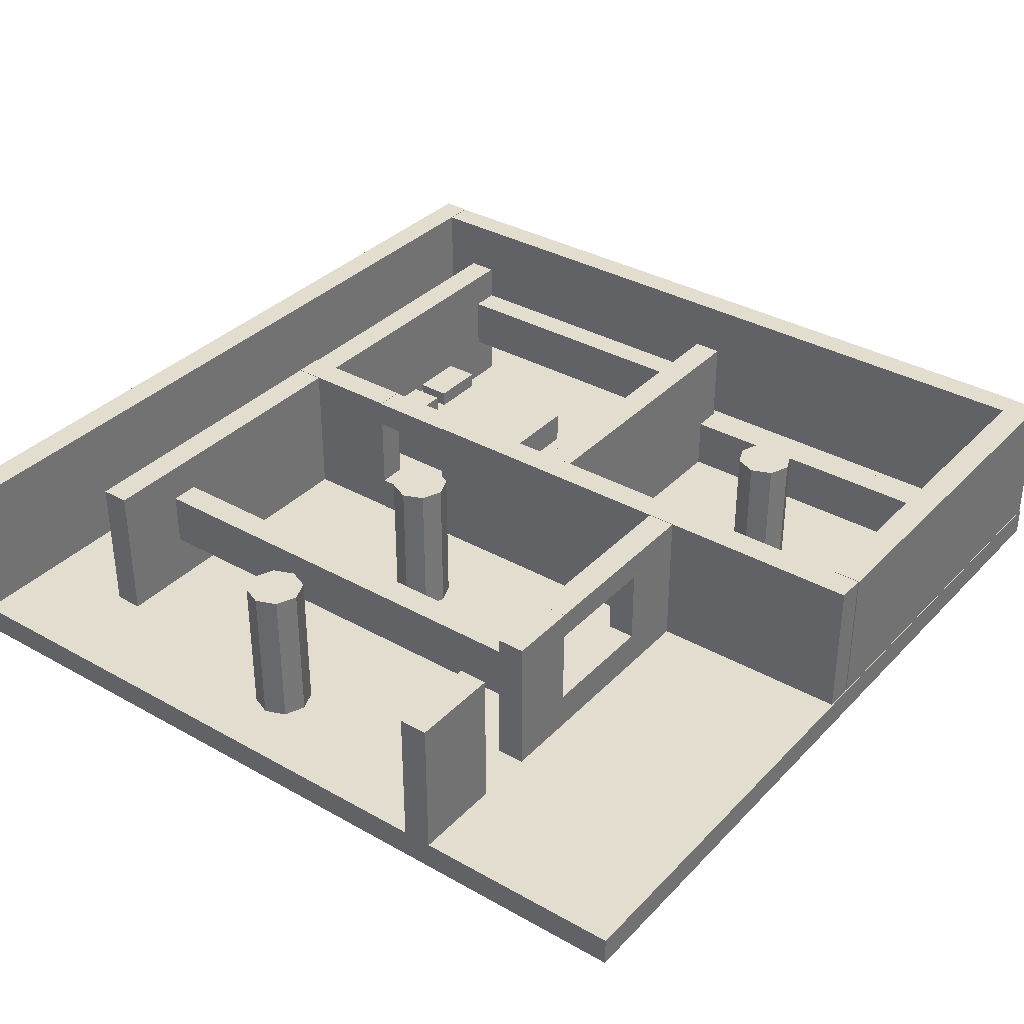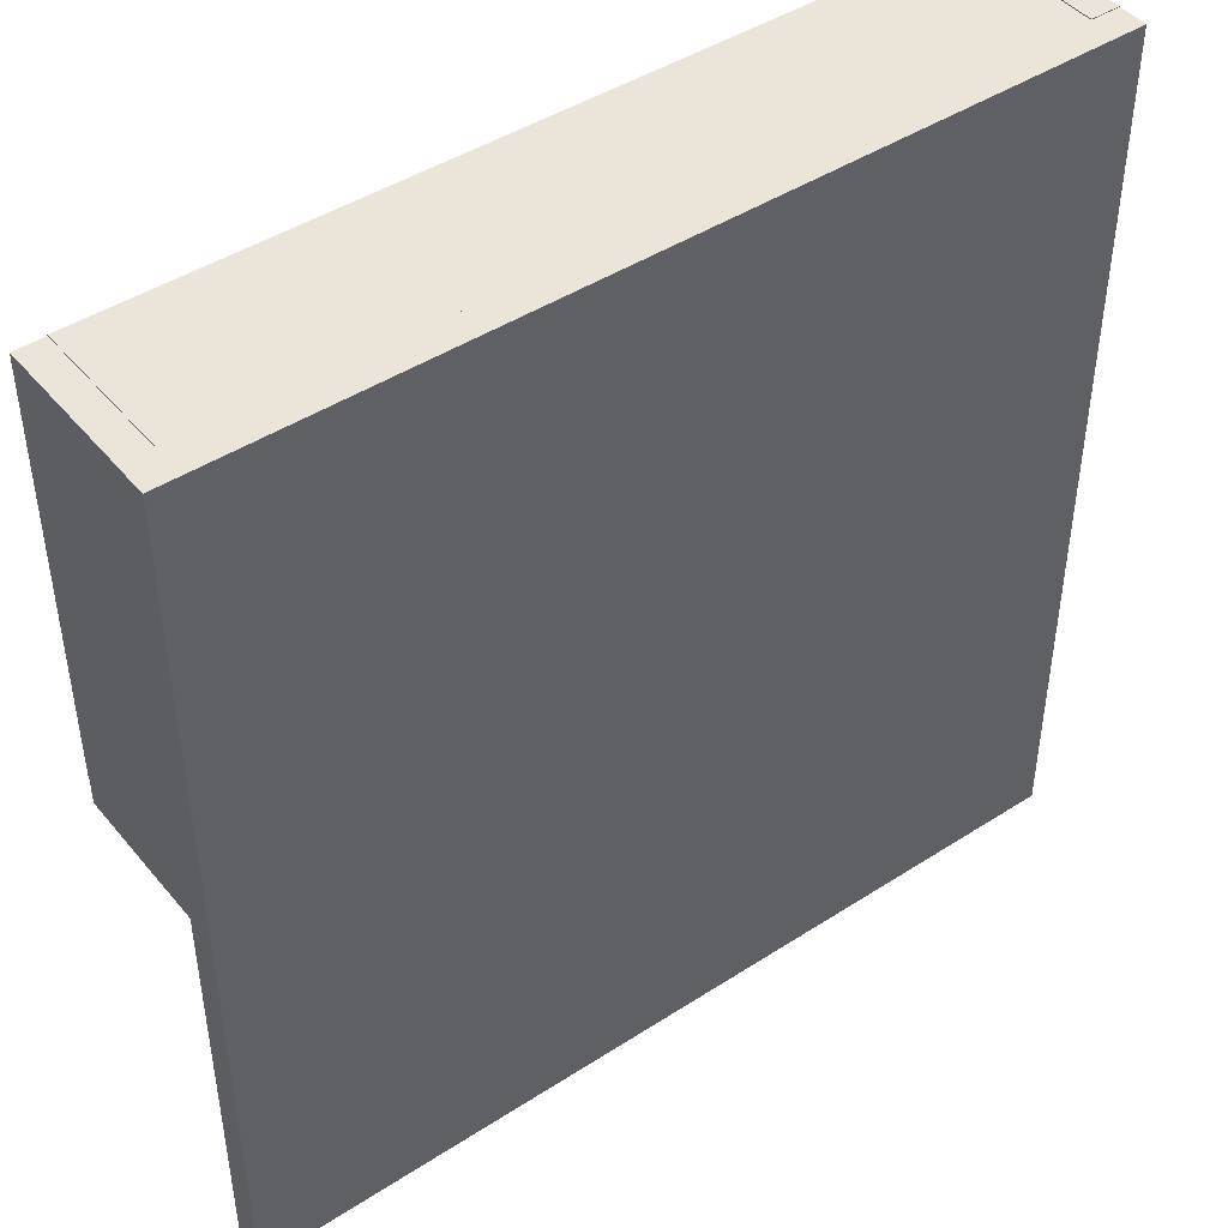
<metadata>
{"format":"obj","ext":"obj","renderer":"f3d","projection":"perspective","resolution":1024,"background":"white","views":[{"elev":35.0,"azim":36.9,"up":"+Z"},{"elev":44.8,"azim":143.1,"up":"+Y"}]}
</metadata>
<code>
v  -175 -4.996 22.53
v  -175 -28.81 54.02
v  -175 -4.996 54.02
v  -175 -28.81 22.53
v  -103.3 -4.996 54.02
v  -103.3 -28.81 54.02
v  -103.3 -4.996 22.53
v  -103.3 -28.81 22.53
v  -175 -4.996 118.8
v  -175 -28.81 141.3
v  -175 -4.996 141.3
v  -175 -28.81 118.8
v  -103.3 -4.996 141.3
v  -103.3 -28.81 141.3
v  -103.3 -4.996 118.8
v  -103.3 -28.81 118.8
v  -277.2 -4.989 23.6
v  -277.2 -28.61 141.7
v  -277.2 -4.989 141.7
v  -277.2 -28.61 23.6
v  -175.1 -4.989 141.7
v  -175.1 -28.61 141.7
v  -175.1 -4.989 23.6
v  -175.1 -28.61 23.6
v  181.5 124.1 142.3
v  164.8 130.9 16.65
v  164.8 131 142.3
v  181.5 124 16.65
v  181.5 90.65 142.3
v  148.1 90.65 142.3
v  164.8 83.73 142.3
v  188.5 107.4 142.3
v  141.2 107.4 142.3
v  148.1 124.1 142.3
v  188.5 107.3 16.66
v  148.1 90.62 16.66
v  181.5 90.62 16.66
v  164.8 83.71 16.66
v  141.2 107.3 16.66
v  148.1 124 16.65
v  -44.04 -287.3 142.3
v  -60.74 -280.4 16.65
v  -60.74 -280.4 142.3
v  -44.04 -287.3 16.65
v  -44.04 -320.7 142.3
v  -77.44 -320.7 142.3
v  -60.74 -327.6 142.3
v  -37.12 -304 142.3
v  -84.36 -304 142.3
v  -77.44 -287.3 142.3
v  -37.12 -304 16.66
v  -77.44 -320.7 16.66
v  -44.04 -320.7 16.66
v  -60.74 -327.6 16.66
v  -84.36 -304 16.66
v  -77.44 -287.3 16.65
v  -44.04 -95.14 142.3
v  -60.74 -88.25 16.65
v  -60.74 -88.23 142.3
v  -44.04 -95.17 16.65
v  -44.04 -128.6 142.3
v  -77.44 -128.6 142.3
v  -60.74 -135.5 142.3
v  -37.12 -111.8 142.3
v  -84.36 -111.8 142.3
v  -77.44 -95.14 142.3
v  -37.12 -111.9 16.66
v  -77.44 -128.6 16.66
v  -44.04 -128.6 16.66
v  -60.74 -135.5 16.66
v  -84.36 -111.9 16.66
v  -77.44 -95.17 16.65
v  -245.7 164.9 45.88
v  -245.7 117.6 64.78
v  -245.7 164.9 64.78
v  -245.7 117.6 45.88
v  -217.3 164.9 64.78
v  -217.3 117.6 64.78
v  -217.3 164.9 45.88
v  -217.3 117.6 45.88
v  -245.7 107.1 45.88
v  -245.7 59.89 64.78
v  -245.7 107.1 64.78
v  -245.7 59.89 45.88
v  -217.3 107.1 64.78
v  -217.3 59.89 64.78
v  -217.3 107.1 45.88
v  -217.3 59.89 45.88
v  -253.7 170.9 15.64
v  -253.7 52.77 51.08
v  -253.7 170.9 51.08
v  -253.7 52.77 15.64
v  -112 170.9 51.08
v  -112 52.77 51.08
v  -112 170.9 15.64
v  -112 52.77 15.64
v  -257.8 -204.8 64.62
v  -257.8 -228.4 110.1
v  -257.8 -204.8 110.1
v  -257.8 -228.4 64.62
v  133.3 -204.8 110.1
v  133.3 -228.4 110.1
v  133.3 -204.8 64.62
v  133.3 -228.4 64.62
v  26.09 245.3 22.76
v  26.09 221.7 68.23
v  26.09 245.3 68.23
v  26.09 221.7 22.76
v  302.3 245.3 68.23
v  302.3 221.7 68.23
v  302.3 245.3 22.76
v  302.3 221.7 22.76
v  -253 245.3 65.14
v  -253 221.7 110.6
v  -253 245.3 110.6
v  -253 221.7 65.14
v  3.578 245.3 110.6
v  3.578 221.7 110.6
v  3.578 245.3 65.14
v  3.578 221.7 65.14
v  3.224 245.6 23.16
v  3.224 -4.367 141.3
v  3.224 245.6 141.3
v  3.224 -4.367 23.16
v  26.85 245.6 141.3
v  26.85 -4.367 141.3
v  26.85 245.6 23.16
v  26.85 -4.367 23.16
v  130.3 -86.14 20.59
v  130.3 -189.2 54.43
v  130.3 -86.14 54.43
v  130.3 -189.2 20.59
v  153.9 -86.14 54.43
v  153.9 -189.2 54.43
v  153.9 -86.14 20.59
v  153.9 -189.2 20.59
v  130.2 -86.14 118.8
v  130.2 -189.2 141.3
v  130.2 -86.14 141.3
v  130.2 -189.2 118.8
v  153.8 -86.14 141.3
v  153.8 -189.2 141.3
v  153.8 -86.14 118.8
v  153.8 -189.2 118.8
v  130.3 -189.3 23.16
v  130.3 -247.5 141.3
v  130.3 -189.3 141.3
v  130.3 -247.5 23.16
v  153.9 -189.3 141.3
v  153.9 -247.5 141.3
v  153.9 -189.3 23.16
v  153.9 -247.5 23.16
v  130.3 -296.2 23.16
v  130.3 -371.5 141.3
v  130.3 -296.2 141.3
v  130.3 -371.5 23.16
v  153.9 -296.2 141.3
v  153.9 -371.5 141.3
v  153.9 -296.2 23.16
v  153.9 -371.5 23.16
v  130.3 -28.19 23.16
v  130.3 -86.44 141.3
v  130.3 -28.19 141.3
v  130.3 -86.44 23.16
v  153.9 -28.19 141.3
v  153.9 -86.44 141.3
v  153.9 -28.19 23.16
v  153.9 -86.44 23.16
v  -276.6 245.2 23.16
v  -276.6 -4.758 141.3
v  -276.6 245.2 141.3
v  -276.6 -4.758 23.16
v  -253 245.2 141.3
v  -253 -4.758 141.3
v  -253 245.2 23.16
v  -253 -4.758 23.16
v  -277.5 -27.57 23.16
v  -277.5 -288.7 141.3
v  -277.5 -27.57 141.3
v  -277.5 -288.7 23.16
v  -253.9 -27.57 141.3
v  -253.9 -288.7 141.3
v  -253.9 -27.57 23.16
v  -253.9 -288.7 23.16
v  -359.9 337.4 23.4
v  -359.9 313.7 141.5
v  -359.9 337.4 141.5
v  -359.9 313.7 23.4
v  301.2 337.4 141.5
v  301.2 313.7 141.5
v  301.2 337.4 23.4
v  301.2 313.7 23.4
v  300.8 336.6 23.33
v  300.8 -4.165 141.4
v  300.8 336.6 141.4
v  300.8 -4.165 23.33
v  324.4 336.6 141.4
v  324.4 -4.165 141.4
v  324.4 336.6 23.33
v  324.4 -4.165 23.33
v  -383.8 337.9 23.63
v  -383.8 -370.8 141.7
v  -383.8 337.9 141.7
v  -383.8 -370.8 23.63
v  -360.2 337.9 141.7
v  -360.2 -370.8 141.7
v  -360.2 337.9 23.63
v  -360.2 -370.8 23.63
v  -103.1 -4.989 23.6
v  -103.1 -28.61 141.7
v  -103.1 -4.989 141.7
v  -103.1 -28.61 23.6
v  324 -4.989 141.7
v  324 -28.61 141.7
v  324 -4.989 23.6
v  324 -28.61 23.6
v  -383.7 337.5 -0.1969
v  -383.7 -371.1 23.43
v  -383.7 337.5 23.43
v  -383.7 -371.1 -0.1969
v  325 337.5 23.43
v  325 -371.1 23.43
v  325 337.5 -0.1969
v  325 -371.1 -0.1969
g ID2
f 1 2 3
f 2 1 4
f 5 2 6
f 2 5 3
f 5 1 3
f 1 5 7
f 1 8 4
f 8 1 7
f 8 2 4
f 2 8 6
f 8 5 6
f 5 8 7
g ID2
f 4 1 2
f 3 2 1
f 3 5 2
f 6 2 5
f 7 5 1
f 3 1 5
f 7 1 8
f 4 8 1
f 6 8 2
f 4 2 8
f 7 8 5
f 6 5 8
g ID2
l 2 3
l 3 1
l 4 1
l 4 2
l 6 2
l 5 6
l 3 5
l 5 7
l 1 7
l 7 8
l 8 4
l 8 6
g ID2
f 9 10 11
f 10 9 12
f 13 10 14
f 10 13 11
f 13 9 11
f 9 13 15
f 9 16 12
f 16 9 15
f 16 10 12
f 10 16 14
f 16 13 14
f 13 16 15
g ID2
f 12 9 10
f 11 10 9
f 11 13 10
f 14 10 13
f 15 13 9
f 11 9 13
f 15 9 16
f 12 16 9
f 14 16 10
f 12 10 16
f 15 16 13
f 14 13 16
g ID2
l 10 11
l 11 9
l 12 9
l 12 10
l 14 10
l 13 14
l 11 13
l 13 15
l 9 15
l 15 16
l 16 12
l 16 14
g ID2
f 17 18 19
f 18 17 20
f 21 18 22
f 18 21 19
f 21 17 19
f 17 21 23
f 17 24 20
f 24 17 23
f 24 18 20
f 18 24 22
f 24 21 22
f 21 24 23
g ID2
f 20 17 18
f 19 18 17
f 19 21 18
f 22 18 21
f 23 21 17
f 19 17 21
f 23 17 24
f 20 24 17
f 22 24 18
f 20 18 24
f 23 24 21
f 22 21 24
g ID2
l 18 19
l 19 17
l 20 17
l 20 18
l 22 18
l 21 22
l 19 21
l 21 23
l 17 23
l 23 24
l 24 20
l 24 22
g ID2
f 25 26 27
f 26 25 28
f 29 30 31
f 30 29 32
f 30 32 33
f 33 32 25
f 33 25 34
f 34 25 27
f 35 25 32
f 25 35 28
f 36 37 38
f 37 36 39
f 37 39 35
f 35 39 40
f 35 40 28
f 28 40 26
f 27 40 34
f 40 27 26
f 34 39 33
f 39 34 40
f 33 36 30
f 36 33 39
f 38 30 36
f 30 38 31
f 37 31 38
f 31 37 29
f 37 32 29
f 32 37 35
g ID2
f 28 25 26
f 27 26 25
f 27 25 34
f 34 25 33
f 25 32 33
f 33 32 30
f 32 29 30
f 31 30 29
f 28 35 25
f 32 25 35
f 26 40 28
f 28 40 35
f 40 39 35
f 35 39 37
f 39 36 37
f 38 37 36
f 26 27 40
f 34 40 27
f 40 34 39
f 33 39 34
f 39 33 36
f 30 36 33
f 31 38 30
f 36 30 38
f 29 37 31
f 38 31 37
f 35 37 32
f 29 32 37
g ID2
l 27 25
l 25 28
l 26 28
l 26 27
l 25 32
l 34 27
l 33 34
l 30 33
l 31 30
l 29 31
l 32 29
l 35 32
l 28 35
l 35 37
l 37 38
l 38 36
l 39 36
l 40 39
l 40 26
l 34 40
l 39 33
l 30 36
l 38 31
l 29 37
g ID2
f 41 42 43
f 42 41 44
f 45 46 47
f 46 45 48
f 46 48 49
f 49 48 41
f 49 41 50
f 50 41 43
f 51 41 48
f 41 51 44
f 52 53 54
f 53 52 55
f 53 55 51
f 51 55 56
f 51 56 44
f 44 56 42
f 43 56 50
f 56 43 42
f 50 55 49
f 55 50 56
f 49 52 46
f 52 49 55
f 54 46 52
f 46 54 47
f 53 47 54
f 47 53 45
f 53 48 45
f 48 53 51
g ID2
f 44 41 42
f 43 42 41
f 43 41 50
f 50 41 49
f 41 48 49
f 49 48 46
f 48 45 46
f 47 46 45
f 44 51 41
f 48 41 51
f 42 56 44
f 44 56 51
f 56 55 51
f 51 55 53
f 55 52 53
f 54 53 52
f 42 43 56
f 50 56 43
f 56 50 55
f 49 55 50
f 55 49 52
f 46 52 49
f 47 54 46
f 52 46 54
f 45 53 47
f 54 47 53
f 51 53 48
f 45 48 53
g ID2
l 43 41
l 41 44
l 42 44
l 42 43
l 41 48
l 50 43
l 49 50
l 46 49
l 47 46
l 45 47
l 48 45
l 51 48
l 44 51
l 51 53
l 53 54
l 54 52
l 55 52
l 56 55
l 56 42
l 50 56
l 55 49
l 46 52
l 54 47
l 45 53
g ID2
f 57 58 59
f 58 57 60
f 61 62 63
f 62 61 64
f 62 64 65
f 65 64 57
f 65 57 66
f 66 57 59
f 67 57 64
f 57 67 60
f 68 69 70
f 69 68 71
f 69 71 67
f 67 71 72
f 67 72 60
f 60 72 58
f 59 72 66
f 72 59 58
f 66 71 65
f 71 66 72
f 65 68 62
f 68 65 71
f 70 62 68
f 62 70 63
f 69 63 70
f 63 69 61
f 69 64 61
f 64 69 67
g ID2
f 60 57 58
f 59 58 57
f 59 57 66
f 66 57 65
f 57 64 65
f 65 64 62
f 64 61 62
f 63 62 61
f 60 67 57
f 64 57 67
f 58 72 60
f 60 72 67
f 72 71 67
f 67 71 69
f 71 68 69
f 70 69 68
f 58 59 72
f 66 72 59
f 72 66 71
f 65 71 66
f 71 65 68
f 62 68 65
f 63 70 62
f 68 62 70
f 61 69 63
f 70 63 69
f 67 69 64
f 61 64 69
g ID2
l 59 57
l 57 60
l 58 60
l 58 59
l 57 64
l 66 59
l 65 66
l 62 65
l 63 62
l 61 63
l 64 61
l 67 64
l 60 67
l 67 69
l 69 70
l 70 68
l 71 68
l 72 71
l 72 58
l 66 72
l 71 65
l 62 68
l 70 63
l 61 69
g ID2
f 73 74 75
f 74 73 76
f 77 74 78
f 74 77 75
f 77 73 75
f 73 77 79
f 73 80 76
f 80 73 79
f 80 74 76
f 74 80 78
f 80 77 78
f 77 80 79
g ID2
f 76 73 74
f 75 74 73
f 75 77 74
f 78 74 77
f 79 77 73
f 75 73 77
f 79 73 80
f 76 80 73
f 78 80 74
f 76 74 80
f 79 80 77
f 78 77 80
g ID2
l 74 75
l 75 73
l 76 73
l 76 74
l 78 74
l 77 78
l 75 77
l 77 79
l 73 79
l 79 80
l 80 76
l 80 78
g ID2
f 81 82 83
f 82 81 84
f 85 82 86
f 82 85 83
f 85 81 83
f 81 85 87
f 81 88 84
f 88 81 87
f 88 82 84
f 82 88 86
f 88 85 86
f 85 88 87
g ID2
f 84 81 82
f 83 82 81
f 83 85 82
f 86 82 85
f 87 85 81
f 83 81 85
f 87 81 88
f 84 88 81
f 86 88 82
f 84 82 88
f 87 88 85
f 86 85 88
g ID2
l 82 83
l 83 81
l 84 81
l 84 82
l 86 82
l 85 86
l 83 85
l 85 87
l 81 87
l 87 88
l 88 84
l 88 86
g ID2
f 89 90 91
f 90 89 92
f 93 90 94
f 90 93 91
f 93 89 91
f 89 93 95
f 89 96 92
f 96 89 95
f 96 90 92
f 90 96 94
f 96 93 94
f 93 96 95
g ID2
f 92 89 90
f 91 90 89
f 91 93 90
f 94 90 93
f 95 93 89
f 91 89 93
f 95 89 96
f 92 96 89
f 94 96 90
f 92 90 96
f 95 96 93
f 94 93 96
g ID2
l 90 91
l 91 89
l 92 89
l 92 90
l 94 90
l 93 94
l 91 93
l 93 95
l 89 95
l 95 96
l 96 92
l 96 94
g ID2
f 97 98 99
f 98 97 100
f 101 98 102
f 98 101 99
f 101 97 99
f 97 101 103
f 97 104 100
f 104 97 103
f 104 98 100
f 98 104 102
f 104 101 102
f 101 104 103
g ID2
f 100 97 98
f 99 98 97
f 99 101 98
f 102 98 101
f 103 101 97
f 99 97 101
f 103 97 104
f 100 104 97
f 102 104 98
f 100 98 104
f 103 104 101
f 102 101 104
g ID2
l 98 99
l 99 97
l 100 97
l 100 98
l 102 98
l 101 102
l 99 101
l 101 103
l 97 103
l 103 104
l 104 100
l 104 102
g ID2
f 105 106 107
f 106 105 108
f 109 106 110
f 106 109 107
f 109 105 107
f 105 109 111
f 105 112 108
f 112 105 111
f 112 106 108
f 106 112 110
f 112 109 110
f 109 112 111
g ID2
f 108 105 106
f 107 106 105
f 107 109 106
f 110 106 109
f 111 109 105
f 107 105 109
f 111 105 112
f 108 112 105
f 110 112 106
f 108 106 112
f 111 112 109
f 110 109 112
g ID2
l 106 107
l 107 105
l 108 105
l 108 106
l 110 106
l 109 110
l 107 109
l 109 111
l 105 111
l 111 112
l 112 108
l 112 110
g ID2
f 113 114 115
f 114 113 116
f 117 114 118
f 114 117 115
f 117 113 115
f 113 117 119
f 113 120 116
f 120 113 119
f 120 114 116
f 114 120 118
f 120 117 118
f 117 120 119
g ID2
f 116 113 114
f 115 114 113
f 115 117 114
f 118 114 117
f 119 117 113
f 115 113 117
f 119 113 120
f 116 120 113
f 118 120 114
f 116 114 120
f 119 120 117
f 118 117 120
g ID2
l 114 115
l 115 113
l 116 113
l 116 114
l 118 114
l 117 118
l 115 117
l 117 119
l 113 119
l 119 120
l 120 116
l 120 118
g ID2
f 121 122 123
f 122 121 124
f 125 122 126
f 122 125 123
f 125 121 123
f 121 125 127
f 121 128 124
f 128 121 127
f 128 122 124
f 122 128 126
f 128 125 126
f 125 128 127
g ID2
f 124 121 122
f 123 122 121
f 123 125 122
f 126 122 125
f 127 125 121
f 123 121 125
f 127 121 128
f 124 128 121
f 126 128 122
f 124 122 128
f 127 128 125
f 126 125 128
g ID2
l 122 123
l 123 121
l 124 121
l 124 122
l 126 122
l 125 126
l 123 125
l 125 127
l 121 127
l 127 128
l 128 124
l 128 126
g ID2
f 129 130 131
f 130 129 132
f 133 130 134
f 130 133 131
f 133 129 131
f 129 133 135
f 129 136 132
f 136 129 135
f 136 130 132
f 130 136 134
f 136 133 134
f 133 136 135
g ID2
f 132 129 130
f 131 130 129
f 131 133 130
f 134 130 133
f 135 133 129
f 131 129 133
f 135 129 136
f 132 136 129
f 134 136 130
f 132 130 136
f 135 136 133
f 134 133 136
g ID2
l 130 131
l 131 129
l 132 129
l 132 130
l 134 130
l 133 134
l 131 133
l 133 135
l 129 135
l 135 136
l 136 132
l 136 134
g ID2
f 137 138 139
f 138 137 140
f 141 138 142
f 138 141 139
f 141 137 139
f 137 141 143
f 137 144 140
f 144 137 143
f 144 138 140
f 138 144 142
f 144 141 142
f 141 144 143
g ID2
f 140 137 138
f 139 138 137
f 139 141 138
f 142 138 141
f 143 141 137
f 139 137 141
f 143 137 144
f 140 144 137
f 142 144 138
f 140 138 144
f 143 144 141
f 142 141 144
g ID2
l 138 139
l 139 137
l 140 137
l 140 138
l 142 138
l 141 142
l 139 141
l 141 143
l 137 143
l 143 144
l 144 140
l 144 142
g ID2
f 145 146 147
f 146 145 148
f 149 146 150
f 146 149 147
f 149 145 147
f 145 149 151
f 145 152 148
f 152 145 151
f 152 146 148
f 146 152 150
f 152 149 150
f 149 152 151
g ID2
f 148 145 146
f 147 146 145
f 147 149 146
f 150 146 149
f 151 149 145
f 147 145 149
f 151 145 152
f 148 152 145
f 150 152 146
f 148 146 152
f 151 152 149
f 150 149 152
g ID2
l 146 147
l 147 145
l 148 145
l 148 146
l 150 146
l 149 150
l 147 149
l 149 151
l 145 151
l 151 152
l 152 148
l 152 150
g ID2
f 153 154 155
f 154 153 156
f 157 154 158
f 154 157 155
f 157 153 155
f 153 157 159
f 153 160 156
f 160 153 159
f 160 154 156
f 154 160 158
f 160 157 158
f 157 160 159
g ID2
f 156 153 154
f 155 154 153
f 155 157 154
f 158 154 157
f 159 157 153
f 155 153 157
f 159 153 160
f 156 160 153
f 158 160 154
f 156 154 160
f 159 160 157
f 158 157 160
g ID2
l 154 155
l 155 153
l 156 153
l 156 154
l 158 154
l 157 158
l 155 157
l 157 159
l 153 159
l 159 160
l 160 156
l 160 158
g ID2
f 161 162 163
f 162 161 164
f 165 162 166
f 162 165 163
f 165 161 163
f 161 165 167
f 161 168 164
f 168 161 167
f 168 162 164
f 162 168 166
f 168 165 166
f 165 168 167
g ID2
f 164 161 162
f 163 162 161
f 163 165 162
f 166 162 165
f 167 165 161
f 163 161 165
f 167 161 168
f 164 168 161
f 166 168 162
f 164 162 168
f 167 168 165
f 166 165 168
g ID2
l 162 163
l 163 161
l 164 161
l 164 162
l 166 162
l 165 166
l 163 165
l 165 167
l 161 167
l 167 168
l 168 164
l 168 166
g ID2
f 169 170 171
f 170 169 172
f 173 170 174
f 170 173 171
f 173 169 171
f 169 173 175
f 169 176 172
f 176 169 175
f 176 170 172
f 170 176 174
f 176 173 174
f 173 176 175
g ID2
f 172 169 170
f 171 170 169
f 171 173 170
f 174 170 173
f 175 173 169
f 171 169 173
f 175 169 176
f 172 176 169
f 174 176 170
f 172 170 176
f 175 176 173
f 174 173 176
g ID2
l 170 171
l 171 169
l 172 169
l 172 170
l 174 170
l 173 174
l 171 173
l 173 175
l 169 175
l 175 176
l 176 172
l 176 174
g ID2
f 177 178 179
f 178 177 180
f 181 178 182
f 178 181 179
f 181 177 179
f 177 181 183
f 177 184 180
f 184 177 183
f 184 178 180
f 178 184 182
f 184 181 182
f 181 184 183
g ID2
f 180 177 178
f 179 178 177
f 179 181 178
f 182 178 181
f 183 181 177
f 179 177 181
f 183 177 184
f 180 184 177
f 182 184 178
f 180 178 184
f 183 184 181
f 182 181 184
g ID2
l 178 179
l 179 177
l 180 177
l 180 178
l 182 178
l 181 182
l 179 181
l 181 183
l 177 183
l 183 184
l 184 180
l 184 182
g ID2
f 185 186 187
f 186 185 188
f 189 186 190
f 186 189 187
f 189 185 187
f 185 189 191
f 185 192 188
f 192 185 191
f 192 186 188
f 186 192 190
f 192 189 190
f 189 192 191
g ID2
f 188 185 186
f 187 186 185
f 187 189 186
f 190 186 189
f 191 189 185
f 187 185 189
f 191 185 192
f 188 192 185
f 190 192 186
f 188 186 192
f 191 192 189
f 190 189 192
g ID2
l 186 187
l 187 185
l 188 185
l 188 186
l 190 186
l 189 190
l 187 189
l 189 191
l 185 191
l 191 192
l 192 188
l 192 190
g ID2
f 193 194 195
f 194 193 196
f 197 194 198
f 194 197 195
f 197 193 195
f 193 197 199
f 193 200 196
f 200 193 199
f 200 194 196
f 194 200 198
f 200 197 198
f 197 200 199
g ID2
f 196 193 194
f 195 194 193
f 195 197 194
f 198 194 197
f 199 197 193
f 195 193 197
f 199 193 200
f 196 200 193
f 198 200 194
f 196 194 200
f 199 200 197
f 198 197 200
g ID2
l 194 195
l 195 193
l 196 193
l 196 194
l 198 194
l 197 198
l 195 197
l 197 199
l 193 199
l 199 200
l 200 196
l 200 198
g ID2
f 201 202 203
f 202 201 204
f 205 202 206
f 202 205 203
f 205 201 203
f 201 205 207
f 201 208 204
f 208 201 207
f 208 202 204
f 202 208 206
f 208 205 206
f 205 208 207
g ID2
f 204 201 202
f 203 202 201
f 203 205 202
f 206 202 205
f 207 205 201
f 203 201 205
f 207 201 208
f 204 208 201
f 206 208 202
f 204 202 208
f 207 208 205
f 206 205 208
g ID2
l 202 203
l 203 201
l 204 201
l 204 202
l 206 202
l 205 206
l 203 205
l 205 207
l 201 207
l 207 208
l 208 204
l 208 206
g ID2
f 209 210 211
f 210 209 212
f 213 210 214
f 210 213 211
f 213 209 211
f 209 213 215
f 209 216 212
f 216 209 215
f 216 210 212
f 210 216 214
f 216 213 214
f 213 216 215
g ID2
f 212 209 210
f 211 210 209
f 211 213 210
f 214 210 213
f 215 213 209
f 211 209 213
f 215 209 216
f 212 216 209
f 214 216 210
f 212 210 216
f 215 216 213
f 214 213 216
g ID2
l 210 211
l 211 209
l 212 209
l 212 210
l 214 210
l 213 214
l 211 213
l 213 215
l 209 215
l 215 216
l 216 212
l 216 214
g ID2
f 217 218 219
f 218 217 220
f 221 218 222
f 218 221 219
f 221 217 219
f 217 221 223
f 217 224 220
f 224 217 223
f 224 218 220
f 218 224 222
f 224 221 222
f 221 224 223
g ID2
f 220 217 218
f 219 218 217
f 219 221 218
f 222 218 221
f 223 221 217
f 219 217 221
f 223 217 224
f 220 224 217
f 222 224 218
f 220 218 224
f 223 224 221
f 222 221 224
g ID2
l 218 219
l 219 217
l 220 217
l 220 218
l 222 218
l 221 222
l 219 221
l 221 223
l 217 223
l 223 224
l 224 220
l 224 222

</code>
